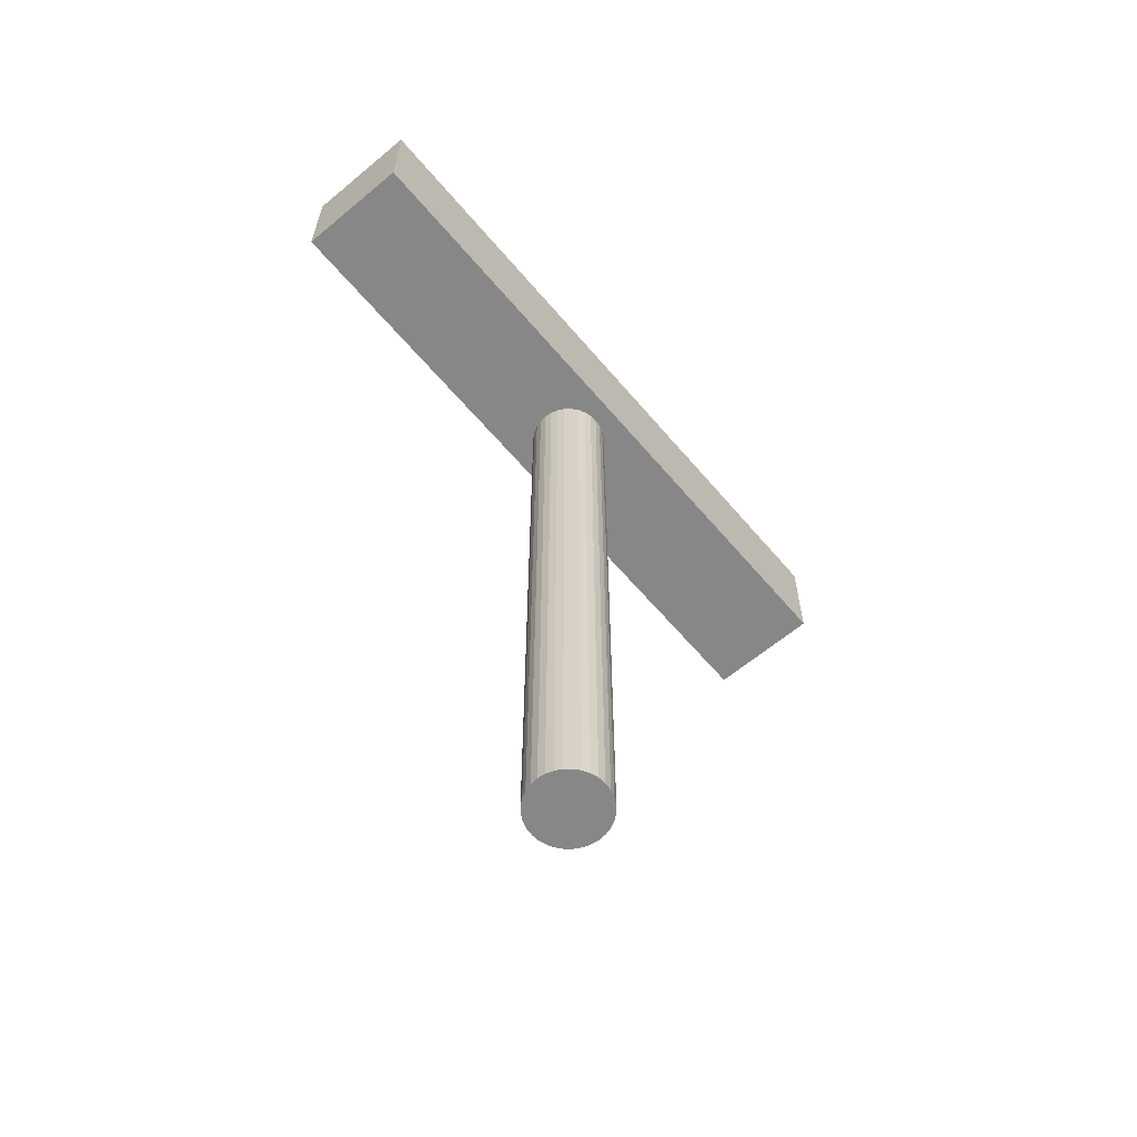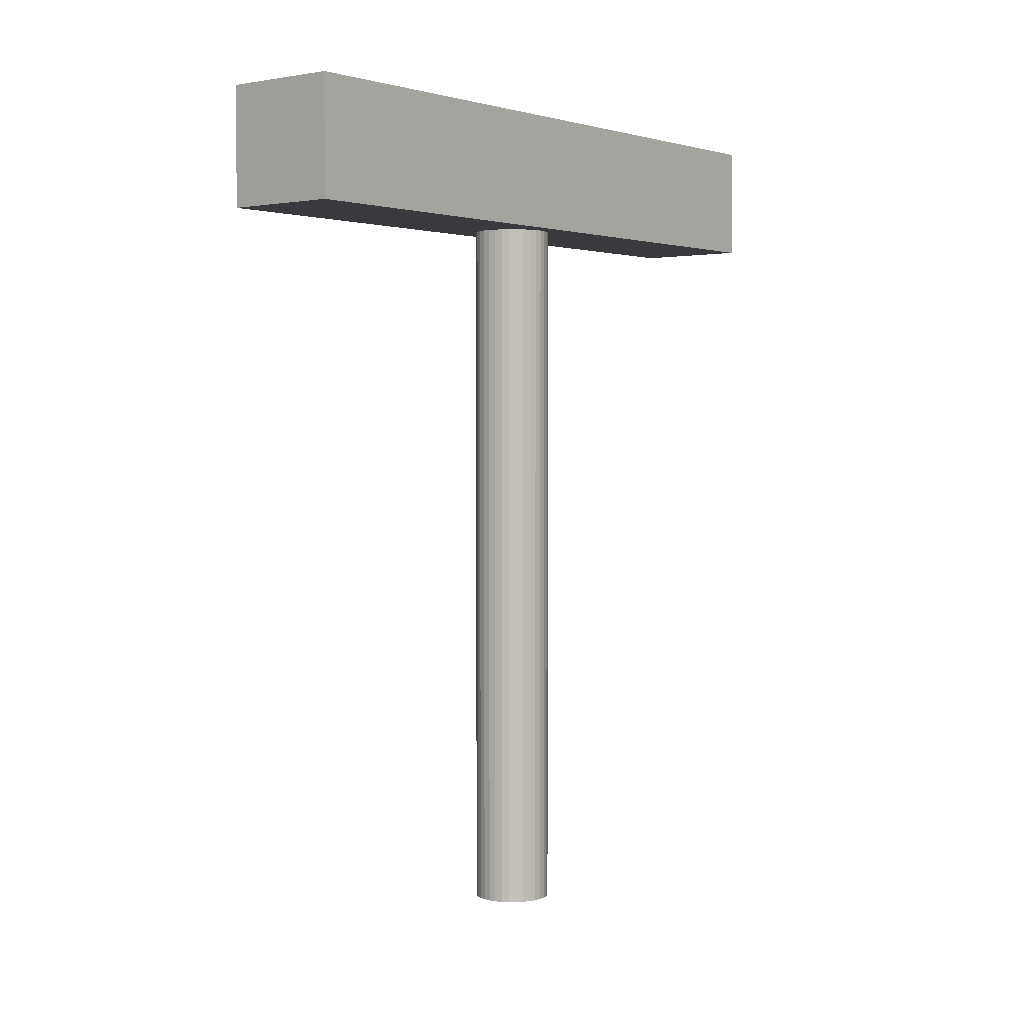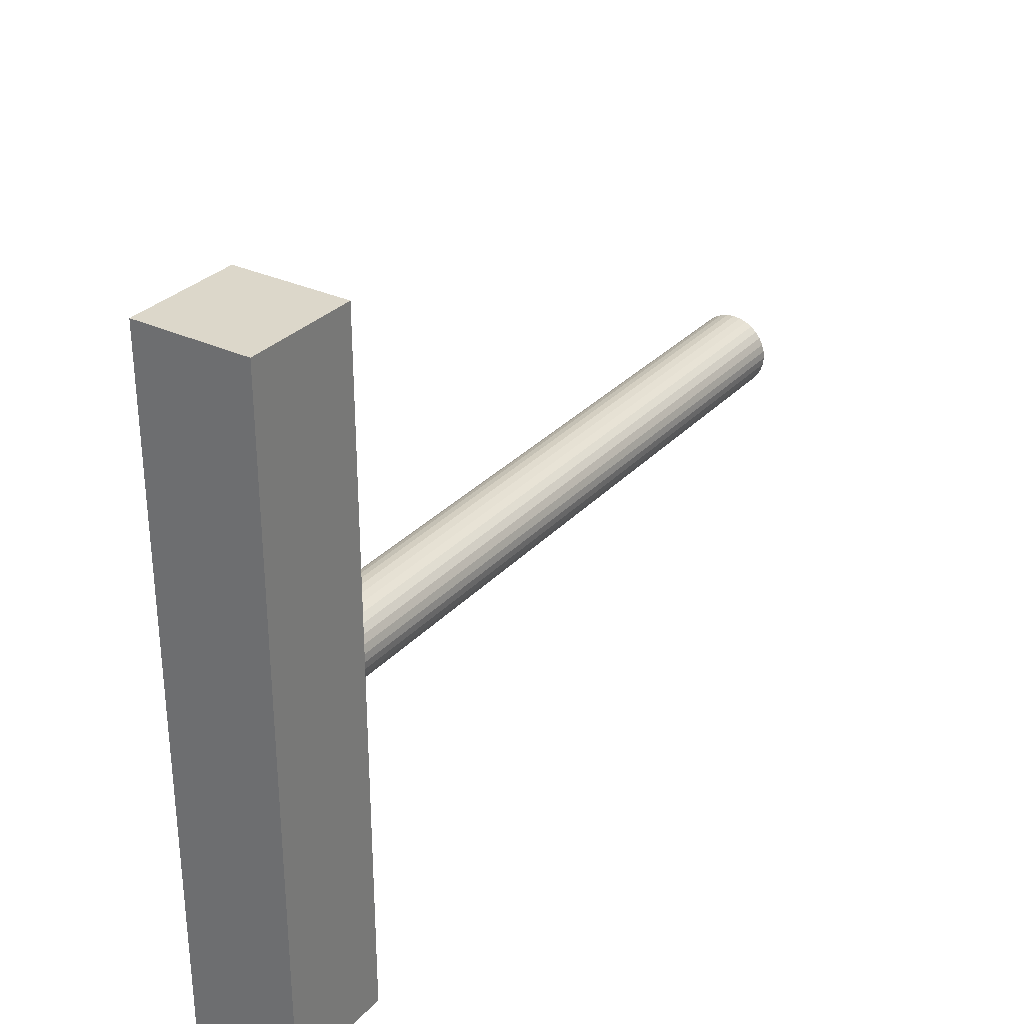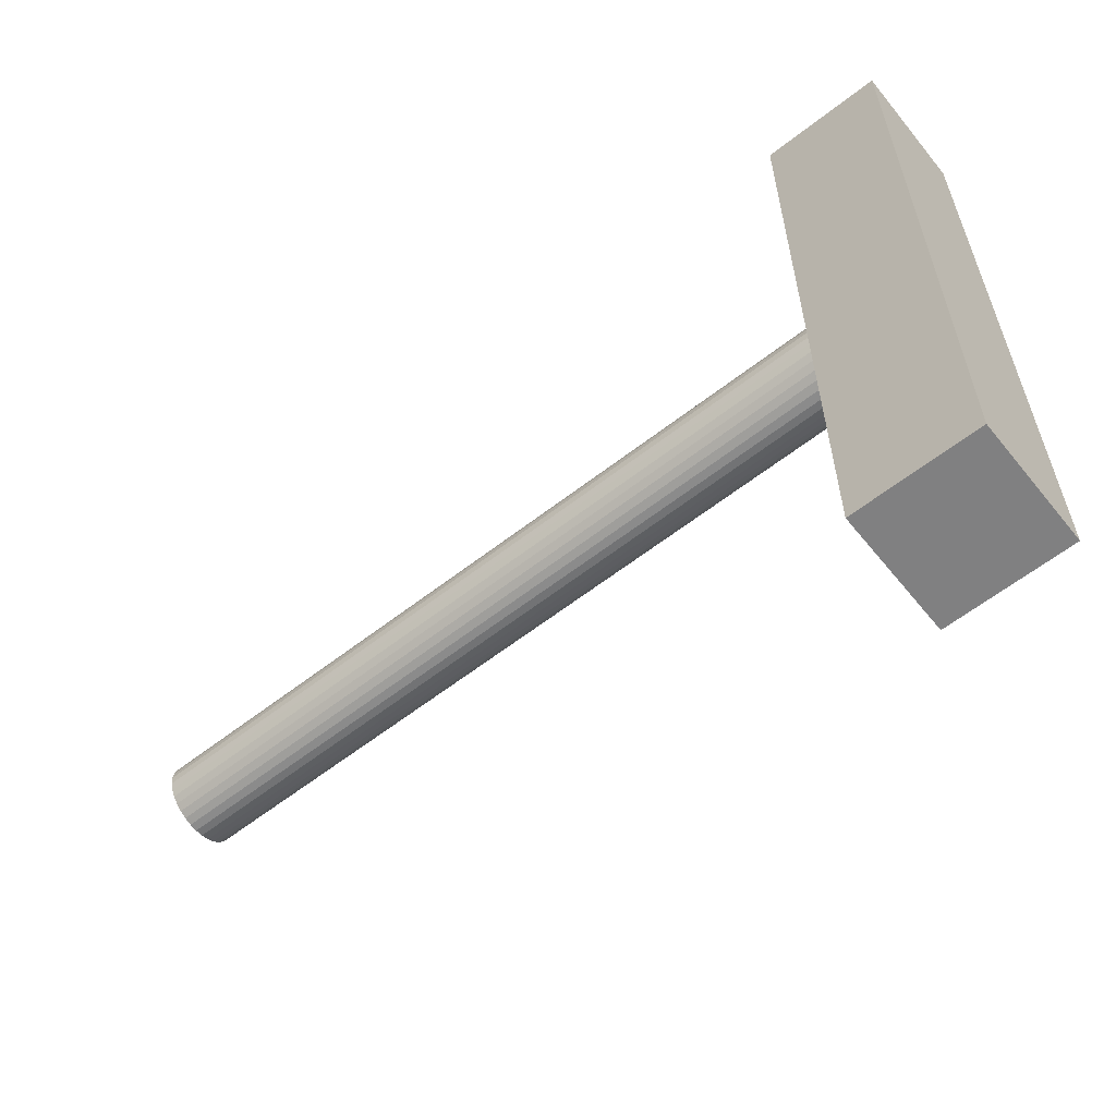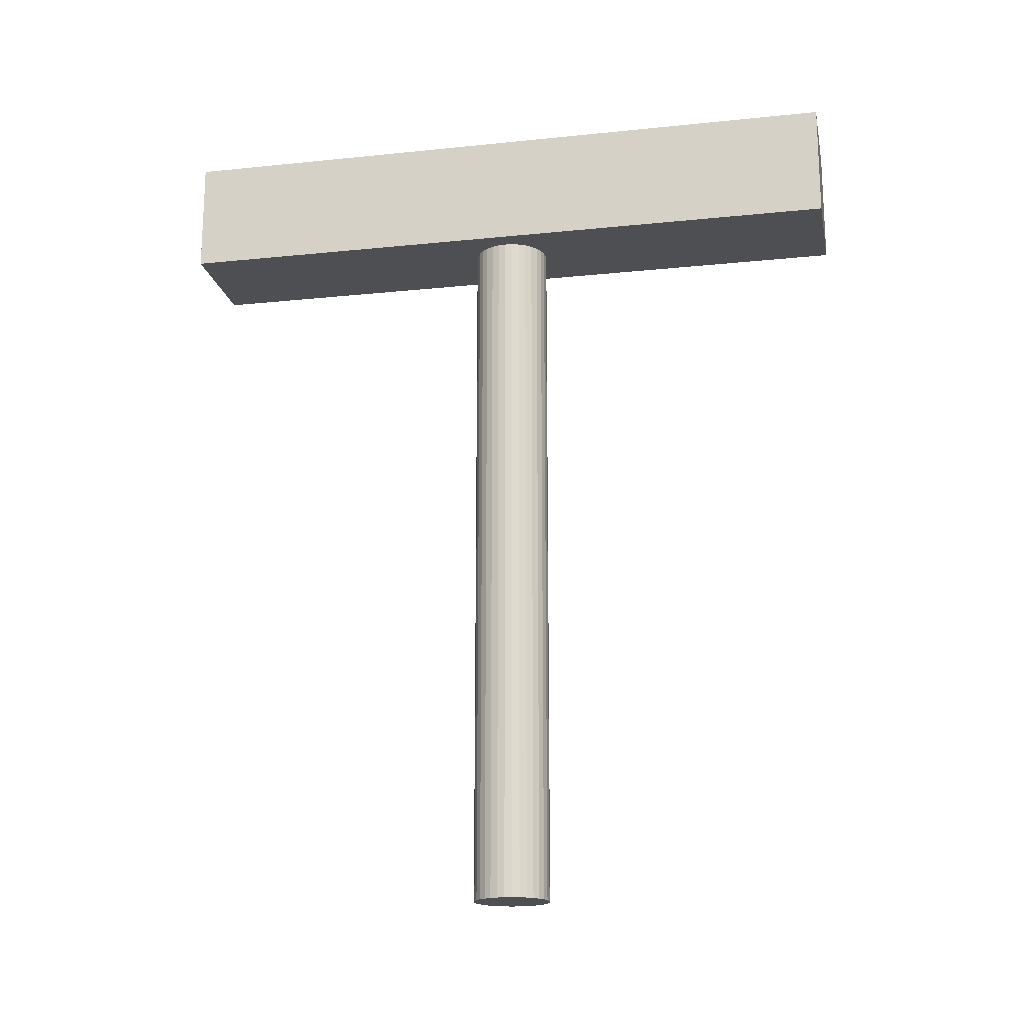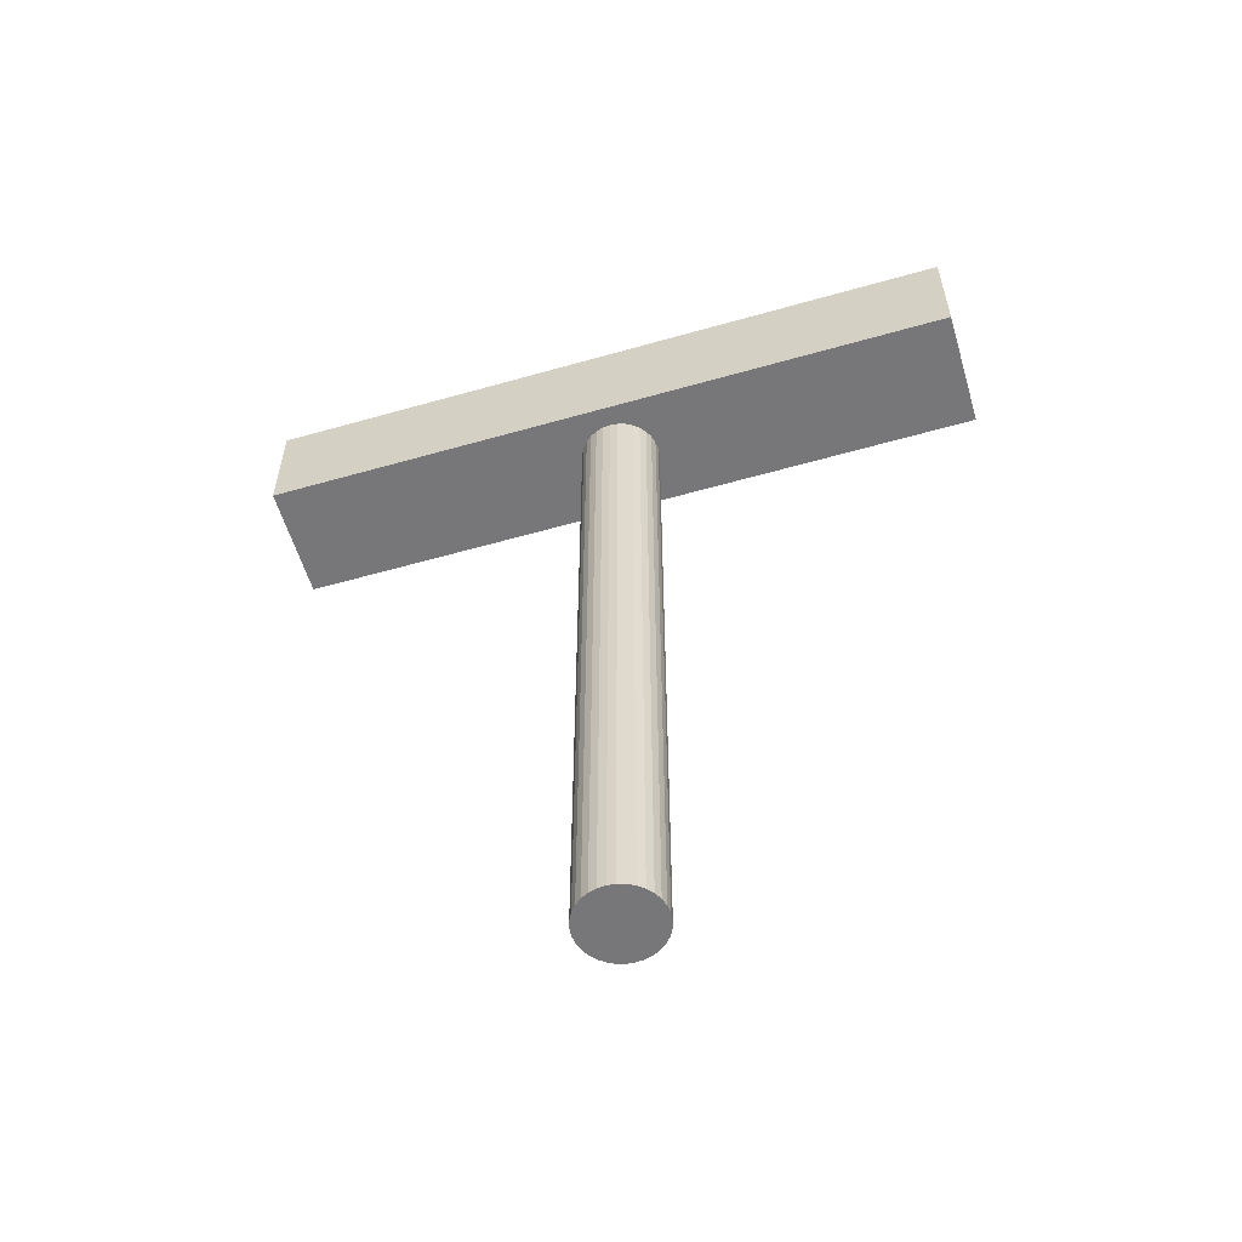
<metadata>
{"format":"obj","ext":"obj","renderer":"f3d","projection":"perspective","resolution":1024,"background":"white","views":[{"elev":-62.3,"azim":40.2,"up":"+Y"},{"elev":2.4,"azim":38.5,"up":"+Y"},{"elev":30.4,"azim":-145.7,"up":"+Z"},{"elev":-60.0,"azim":128.7,"up":"+Z"},{"elev":-18.2,"azim":101.3,"up":"+Y"},{"elev":-57.2,"azim":106.5,"up":"+Y"}]}
</metadata>
<code>
o Cylinder
v 0.075 1.075 0.45
v -0.075 0.925 0.45
v 0.075 0.925 0.45
v -0.075 1.075 0.45
v -0.075 0.925 -0.45
v -0.075 1.075 -0.45
v 0.075 0.925 -0.45
v 0.075 1.075 -0.45
v -0.05 1 0
v -0.04904 0 -0.009755
v -0.05 0 0
v -0.04904 1 -0.009755
v -0.04619 0 -0.01913
v -0.04619 1 -0.01913
v -0.04157 0 -0.02778
v -0.04157 1 -0.02778
v -0.03535 0 -0.03535
v -0.03535 1 -0.03535
v -0.02778 0 -0.04157
v -0.02778 1 -0.04157
v -0.01913 0 -0.04619
v -0.01913 1 -0.04619
v -0.009755 0 -0.04904
v -0.009755 1 -0.04904
v -0 0 -0.05
v 0 1 -0.05
v 0.009755 -0 -0.04904
v 0.009755 1 -0.04904
v 0.01913 -0 -0.04619
v 0.01913 1 -0.04619
v 0.02778 -0 -0.04157
v 0.02778 1 -0.04157
v 0.03535 -0 -0.03535
v 0.03535 1 -0.03535
v 0.04157 -0 -0.02778
v 0.04157 1 -0.02778
v 0.04619 -0 -0.01913
v 0.04619 1 -0.01913
v 0.04904 -0 -0.009755
v 0.04904 1 -0.009755
v 0.05 -0 -0
v 0.05 1 -0
v 0.04904 -0 0.009755
v 0.04904 1 0.009755
v 0.04619 -0 0.01913
v 0.04619 1 0.01913
v 0.04157 -0 0.02778
v 0.04157 1 0.02778
v 0.03535 -0 0.03535
v 0.03535 1 0.03535
v 0.02778 -0 0.04157
v 0.02778 1 0.04157
v 0.01913 -0 0.04619
v 0.01913 1 0.04619
v 0.009754 -0 0.04904
v 0.009754 1 0.04904
v 0 0 0.05
v 0 1 0.05
v -0.009755 0 0.04904
v -0.009755 1 0.04904
v -0.01913 0 0.04619
v -0.01913 1 0.04619
v -0.02778 0 0.04157
v -0.02778 1 0.04157
v -0.03535 0 0.03535
v -0.03535 1 0.03535
v -0.04157 0 0.02778
v -0.04157 1 0.02778
v -0.04619 0 0.01913
v -0.04619 1 0.01913
v -0.04904 0 0.009754
v -0.04904 1 0.009754
f 1 2 3
f 4 5 2
f 6 7 5
f 8 3 7
f 5 3 2
f 4 8 6
f 9 10 11
f 12 13 10
f 14 15 13
f 16 17 15
f 18 19 17
f 20 21 19
f 22 23 21
f 24 25 23
f 26 27 25
f 28 29 27
f 30 31 29
f 32 33 31
f 34 35 33
f 36 37 35
f 38 39 37
f 40 41 39
f 42 43 41
f 44 45 43
f 46 47 45
f 48 49 47
f 50 51 49
f 52 53 51
f 54 55 53
f 56 57 55
f 58 59 57
f 60 61 59
f 62 63 61
f 64 65 63
f 66 67 65
f 68 69 67
f 46 30 62
f 70 71 69
f 72 11 71
f 39 55 71
f 1 4 2
f 4 6 5
f 6 8 7
f 8 1 3
f 5 7 3
f 4 1 8
f 9 12 10
f 12 14 13
f 14 16 15
f 16 18 17
f 18 20 19
f 20 22 21
f 22 24 23
f 24 26 25
f 26 28 27
f 28 30 29
f 30 32 31
f 32 34 33
f 34 36 35
f 36 38 37
f 38 40 39
f 40 42 41
f 42 44 43
f 44 46 45
f 46 48 47
f 48 50 49
f 50 52 51
f 52 54 53
f 54 56 55
f 56 58 57
f 58 60 59
f 60 62 61
f 62 64 63
f 64 66 65
f 66 68 67
f 68 70 69
f 14 12 9
f 9 72 14
f 70 68 66
f 66 64 62
f 62 60 58
f 58 56 62
f 54 52 50
f 50 48 46
f 46 44 42
f 42 40 46
f 38 36 30
f 34 32 30
f 30 28 26
f 26 24 30
f 22 20 18
f 18 16 22
f 14 72 70
f 70 66 14
f 62 56 54
f 54 50 62
f 46 40 38
f 36 34 30
f 30 24 22
f 22 16 14
f 14 66 62
f 62 50 46
f 46 38 30
f 30 22 14
f 14 62 30
f 70 72 71
f 72 9 11
f 71 11 10
f 10 13 15
f 15 17 19
f 19 21 15
f 23 25 27
f 27 29 23
f 31 33 35
f 35 37 39
f 39 41 43
f 43 45 47
f 47 49 55
f 51 53 55
f 55 57 59
f 59 61 55
f 63 65 71
f 67 69 71
f 71 10 15
f 15 21 23
f 23 29 31
f 31 35 39
f 39 43 47
f 49 51 55
f 55 61 63
f 65 67 71
f 71 15 23
f 23 31 71
f 39 47 55
f 55 63 71
f 71 31 39

</code>
